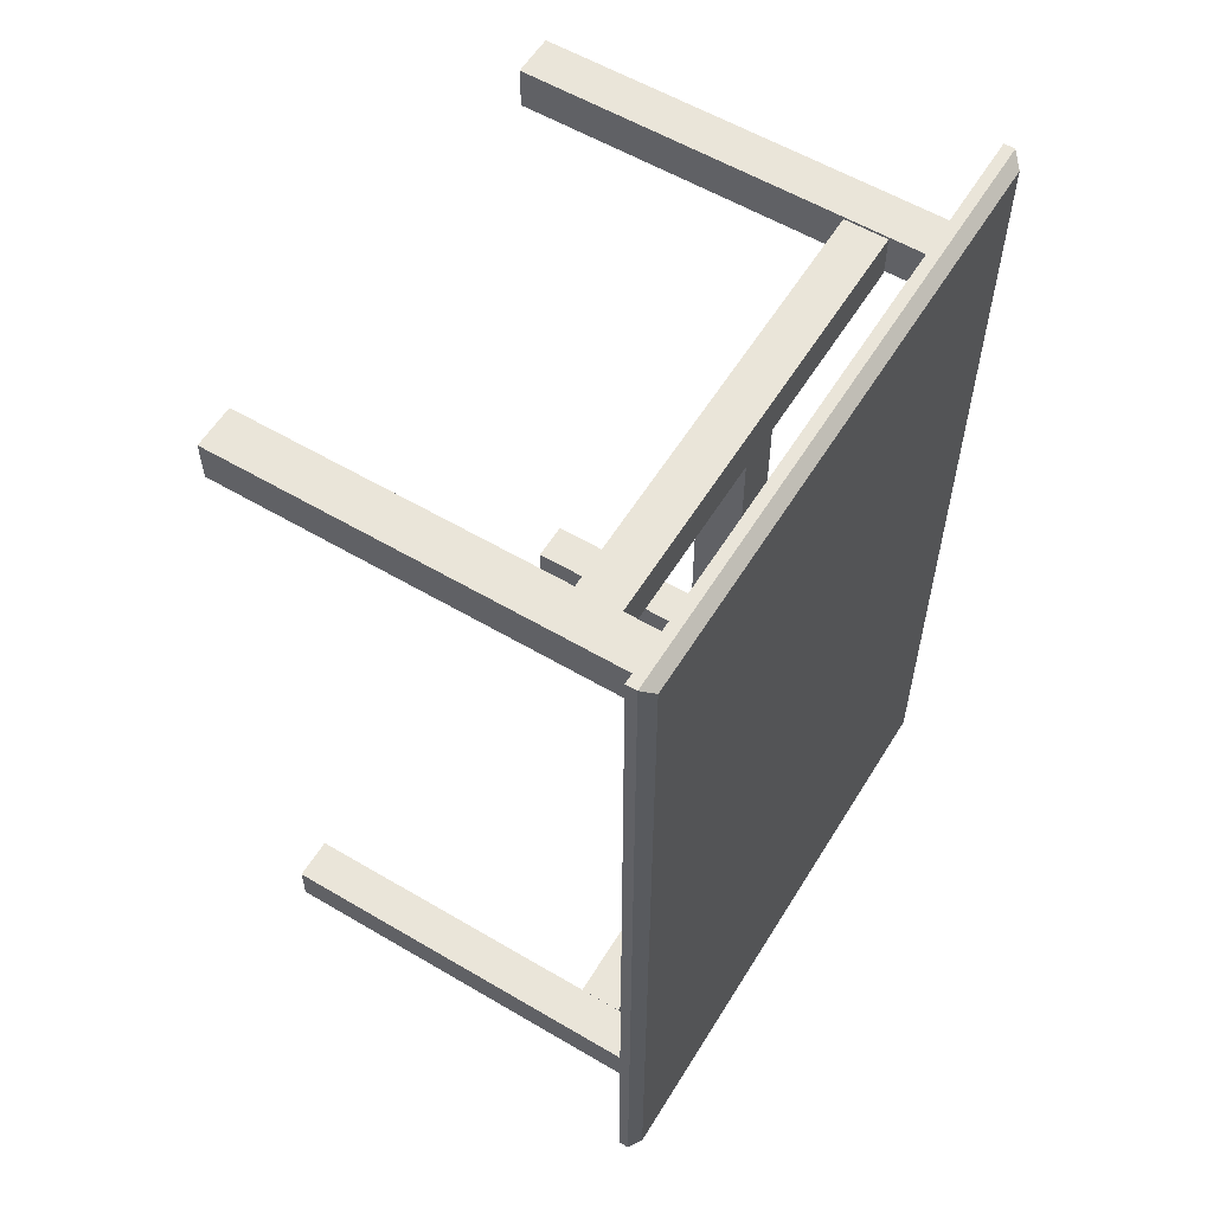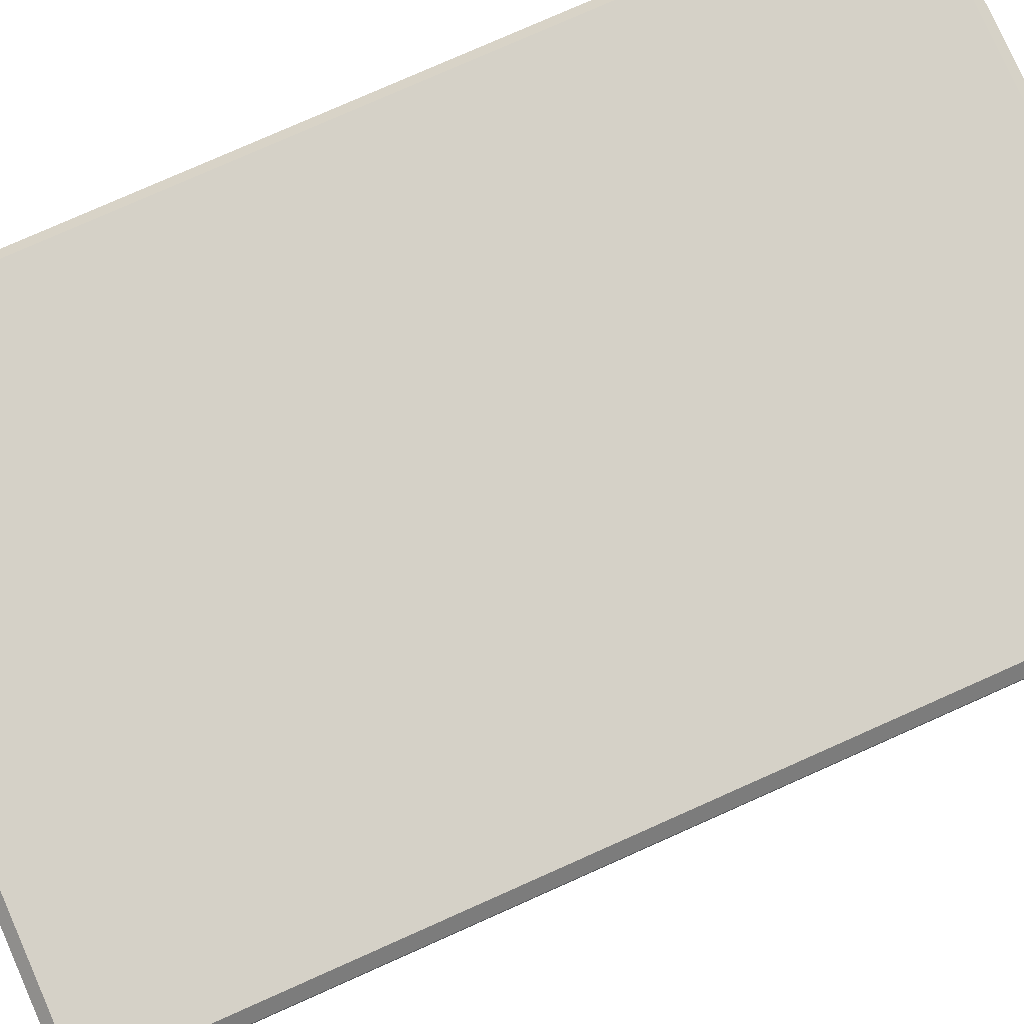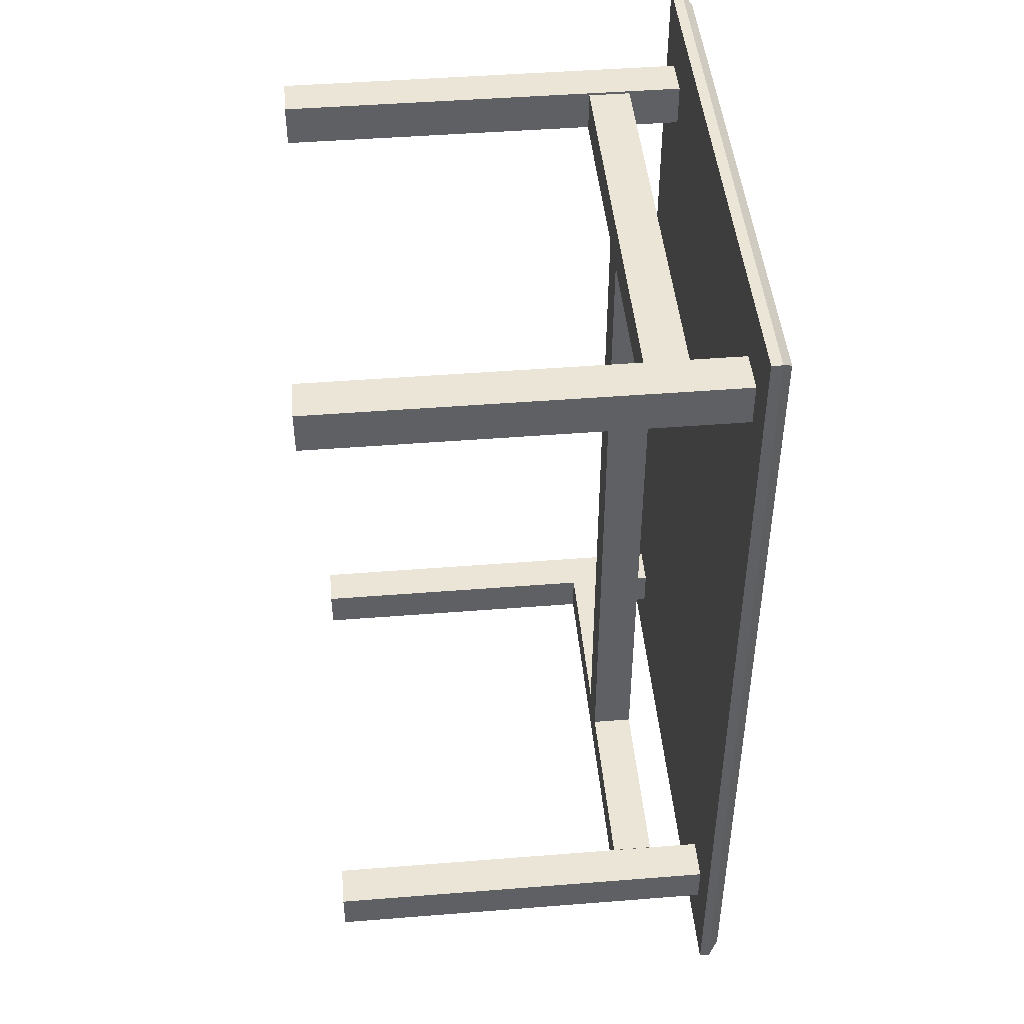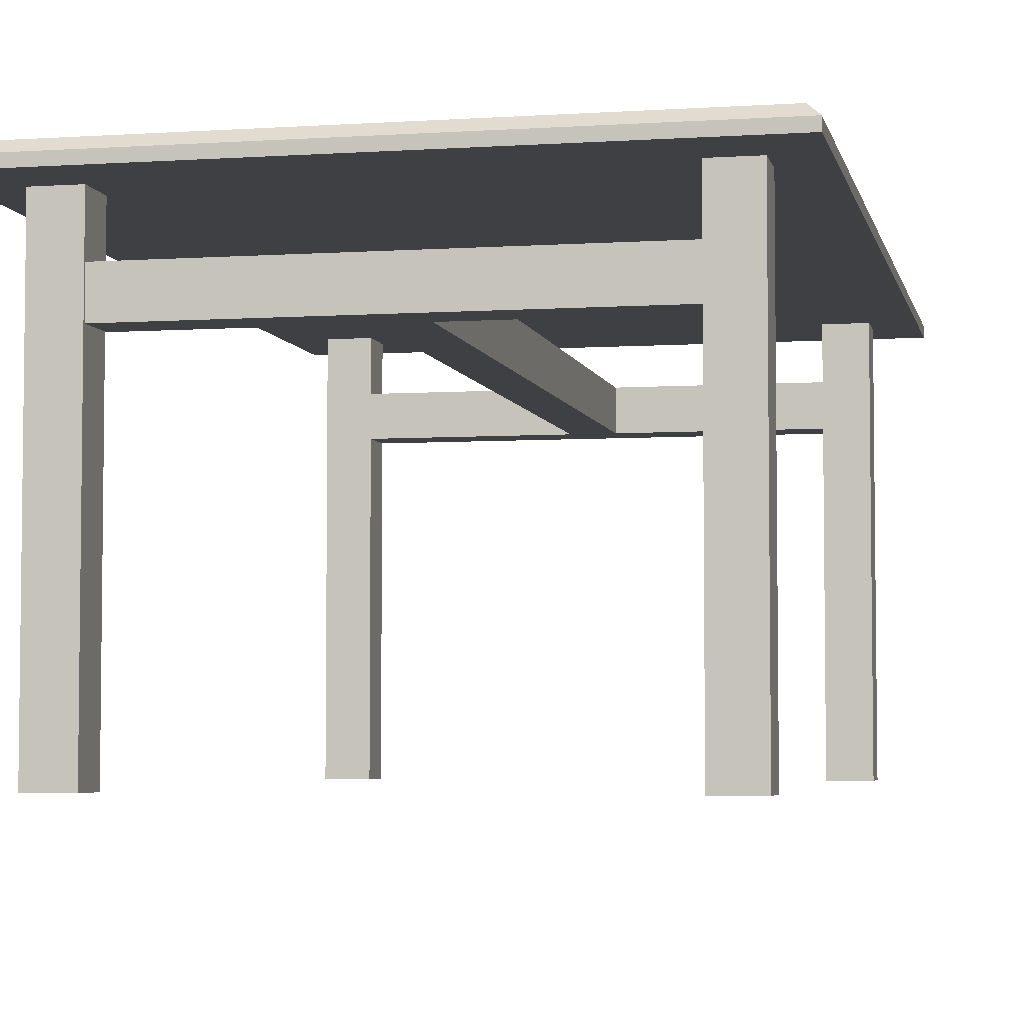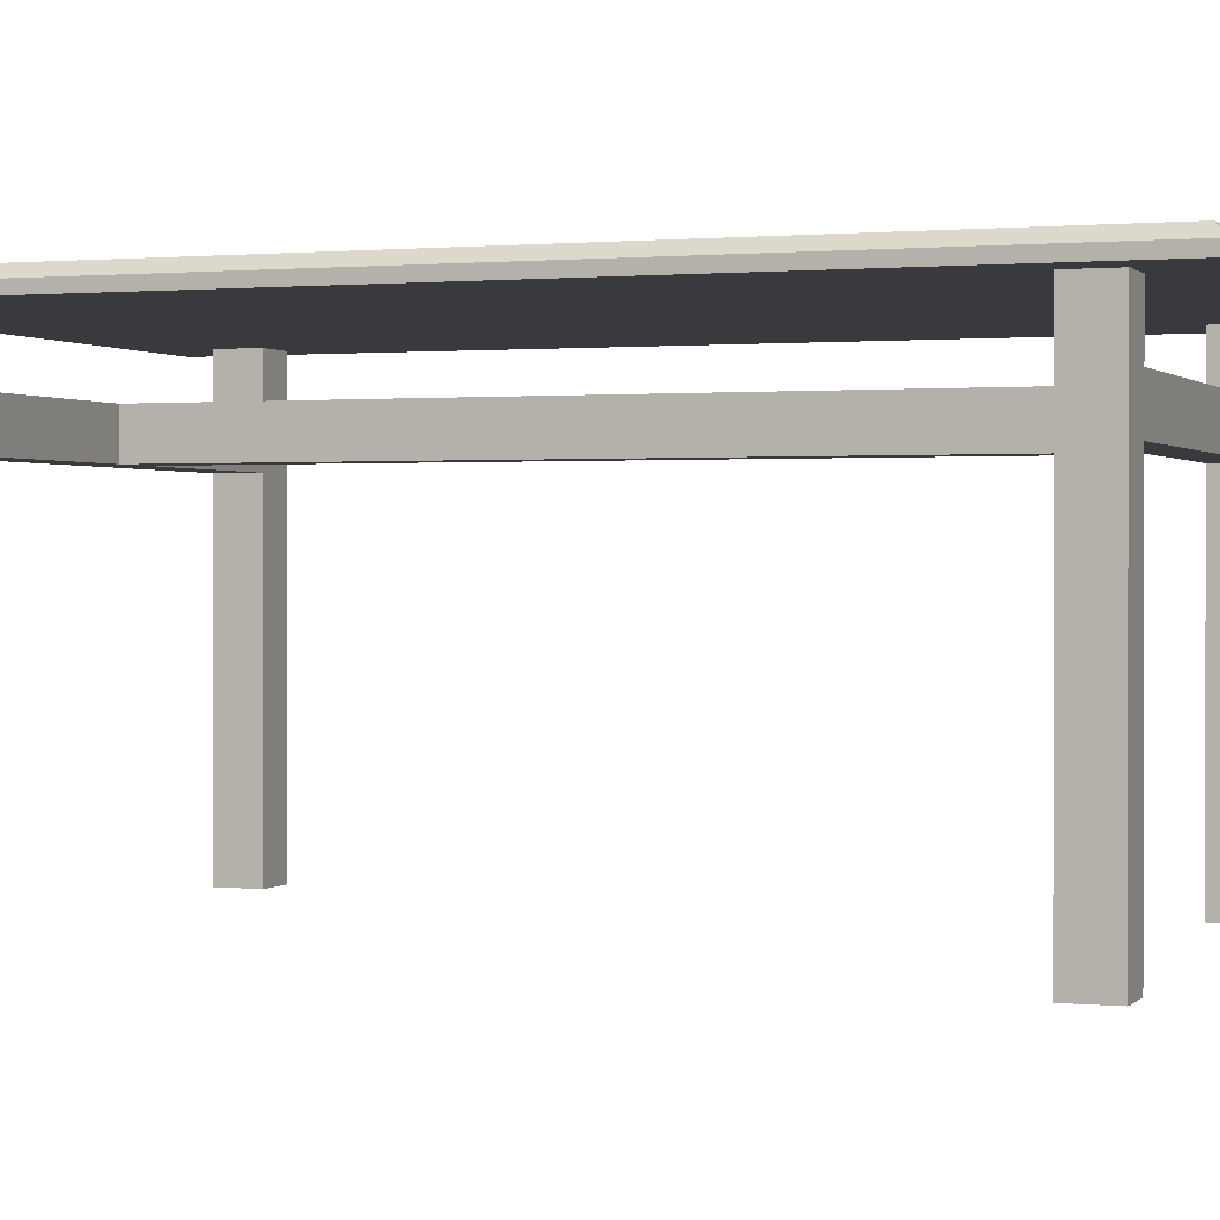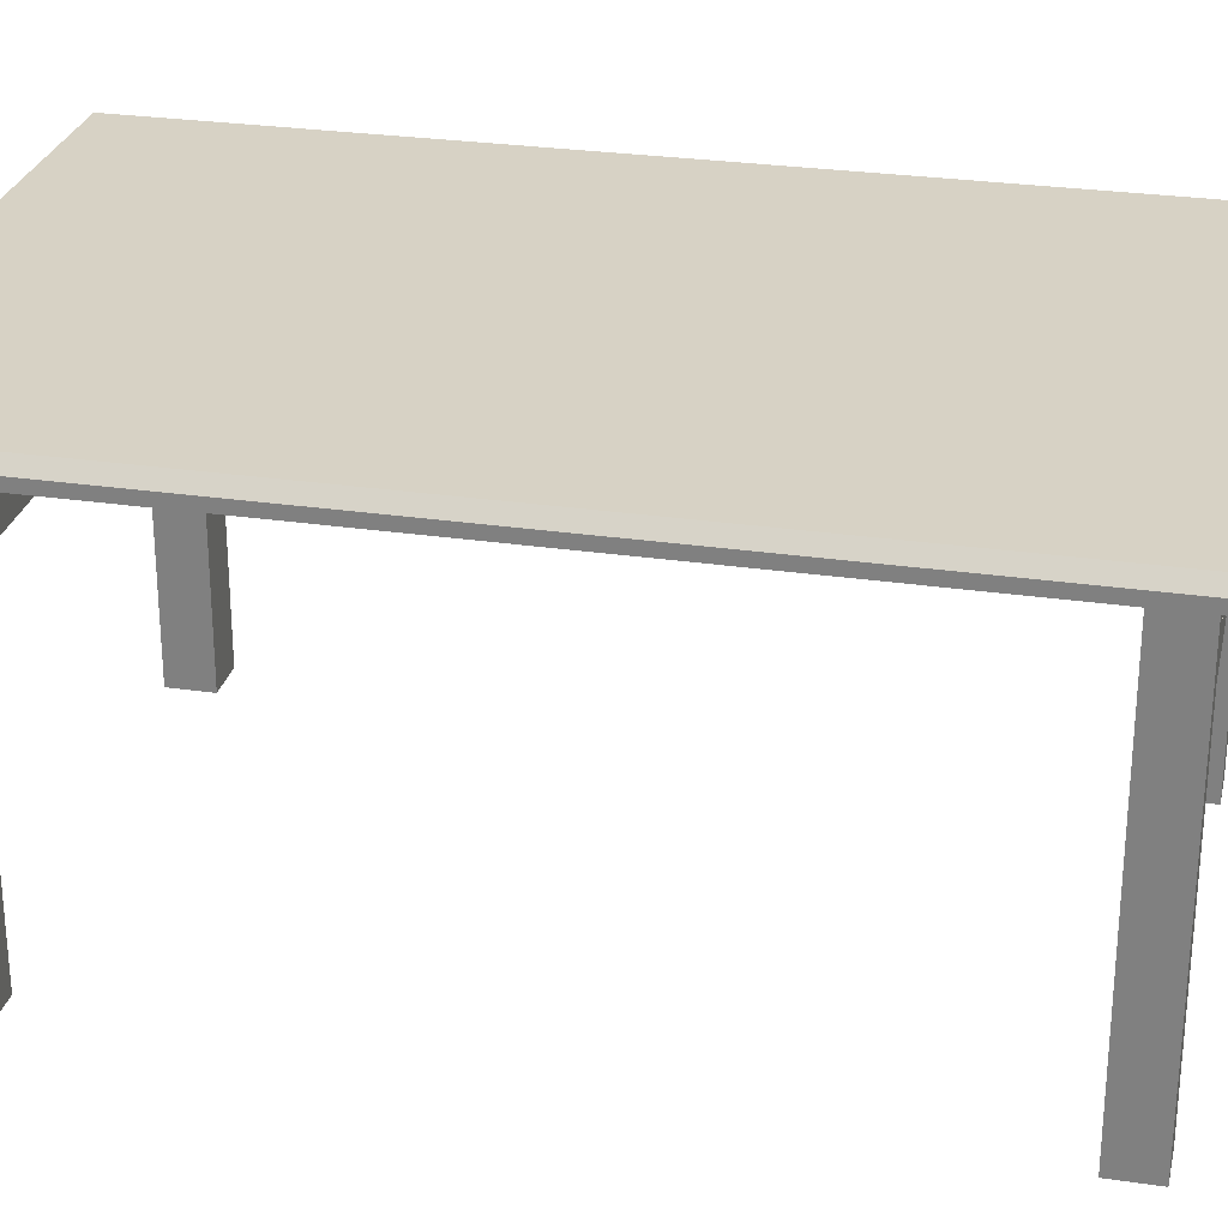
<metadata>
{"format":"obj","ext":"obj","renderer":"f3d","projection":"perspective","resolution":1024,"background":"white","views":[{"elev":58.0,"azim":121.4,"up":"+Z"},{"elev":78.9,"azim":-113.9,"up":"+Y"},{"elev":45.9,"azim":84.8,"up":"+Z"},{"elev":-4.6,"azim":12.0,"up":"+Y"},{"elev":0.7,"azim":110.2,"up":"+Y"},{"elev":27.5,"azim":102.7,"up":"+Y"}]}
</metadata>
<code>
g default
v -0.8082 1.191 -1.394
v -0.8082 1.355 -1.394
v 0.8284 1.191 -1.394
v 0.8284 1.355 -1.394
v 0.8284 1.191 -1.558
v 0.8284 1.355 -1.558
v -0.8082 1.191 -1.558
v -0.8082 1.355 -1.558
v -0.8082 1.191 1.54
v -0.8082 1.355 1.54
v 0.8284 1.191 1.54
v 0.8284 1.355 1.54
v 0.8284 1.191 1.377
v 0.8284 1.355 1.377
v -0.8082 1.191 1.377
v -0.8082 1.355 1.377
v -0.07173 1.191 1.468
v -0.07173 1.355 1.468
v 0.09193 1.191 1.468
v 0.09193 1.355 1.468
v 0.09193 1.191 -1.478
v 0.09193 1.355 -1.478
v -0.07173 1.191 -1.478
v -0.07173 1.355 -1.478
v -1.136 1.56 1.795
v 1.156 1.56 1.795
v 1.156 1.56 -1.805
v -1.136 1.56 -1.805
v -0.9719 -0.03622 1.55
v -0.9719 1.6 1.55
v -0.8082 -0.03622 1.55
v -0.8082 1.6 1.55
v -0.8082 -0.03622 1.386
v -0.8082 1.6 1.386
v -0.9719 -0.03622 1.386
v -0.9719 1.6 1.386
v 0.8284 -0.03622 1.55
v 0.8284 1.6 1.55
v 0.9921 -0.03622 1.55
v 0.9921 1.6 1.55
v 0.9921 -0.03622 1.386
v 0.9921 1.6 1.386
v 0.8284 -0.03622 1.386
v 0.8284 1.6 1.386
v -0.9719 -0.03622 -1.396
v -0.9719 1.6 -1.396
v -0.8082 -0.03622 -1.396
v -0.8082 1.6 -1.396
v -0.8082 -0.03622 -1.56
v -0.8082 1.6 -1.56
v -0.9719 -0.03622 -1.56
v -0.9719 1.6 -1.56
v 0.8284 -0.03622 -1.396
v 0.8284 1.6 -1.396
v 0.9921 -0.03622 -1.396
v 0.9921 1.6 -1.396
v 0.9921 -0.03622 -1.56
v 0.9921 1.6 -1.56
v 0.8284 -0.03622 -1.56
v 0.8284 1.6 -1.56
v -1.136 1.601 1.795
v -1.095 1.642 1.755
v 1.115 1.642 1.755
v 1.156 1.601 1.795
v 1.156 1.601 -1.805
v 1.115 1.642 -1.764
v -1.095 1.642 -1.764
v -1.136 1.601 -1.805
g table:Mesh
f 3 4 2 1
f 5 6 4 3
f 7 8 6 5
f 1 2 8 7
f 4 6 8 2
f 5 3 1 7
f 11 12 10 9
f 13 14 12 11
f 15 16 14 13
f 9 10 16 15
f 12 14 16 10
f 13 11 9 15
f 19 20 18 17
f 21 22 20 19
f 23 24 22 21
f 17 18 24 23
f 20 22 24 18
f 21 19 17 23
f 27 26 25 28
f 31 32 30 29
f 33 34 32 31
f 35 36 34 33
f 29 30 36 35
f 32 34 36 30
f 33 31 29 35
f 39 40 38 37
f 41 42 40 39
f 43 44 42 41
f 37 38 44 43
f 40 42 44 38
f 41 39 37 43
f 47 48 46 45
f 49 50 48 47
f 51 52 50 49
f 45 46 52 51
f 48 50 52 46
f 49 47 45 51
f 55 56 54 53
f 57 58 56 55
f 59 60 58 57
f 53 54 60 59
f 56 58 60 54
f 57 55 53 59
f 61 62 67 68
f 62 61 64 63
f 63 64 65 66
f 66 65 68 67
f 26 64 61 25
f 28 68 65 27
f 63 66 67 62
f 27 65 64 26
f 25 61 68 28

</code>
